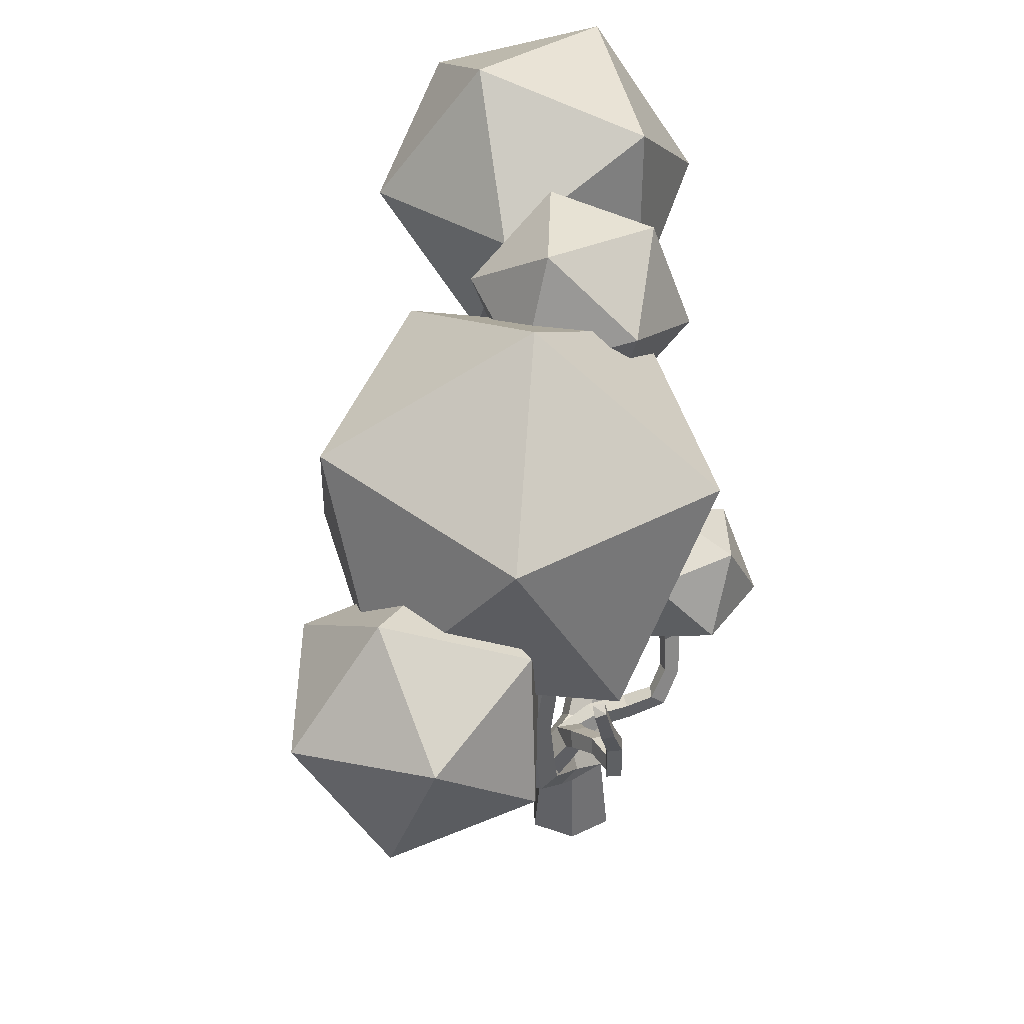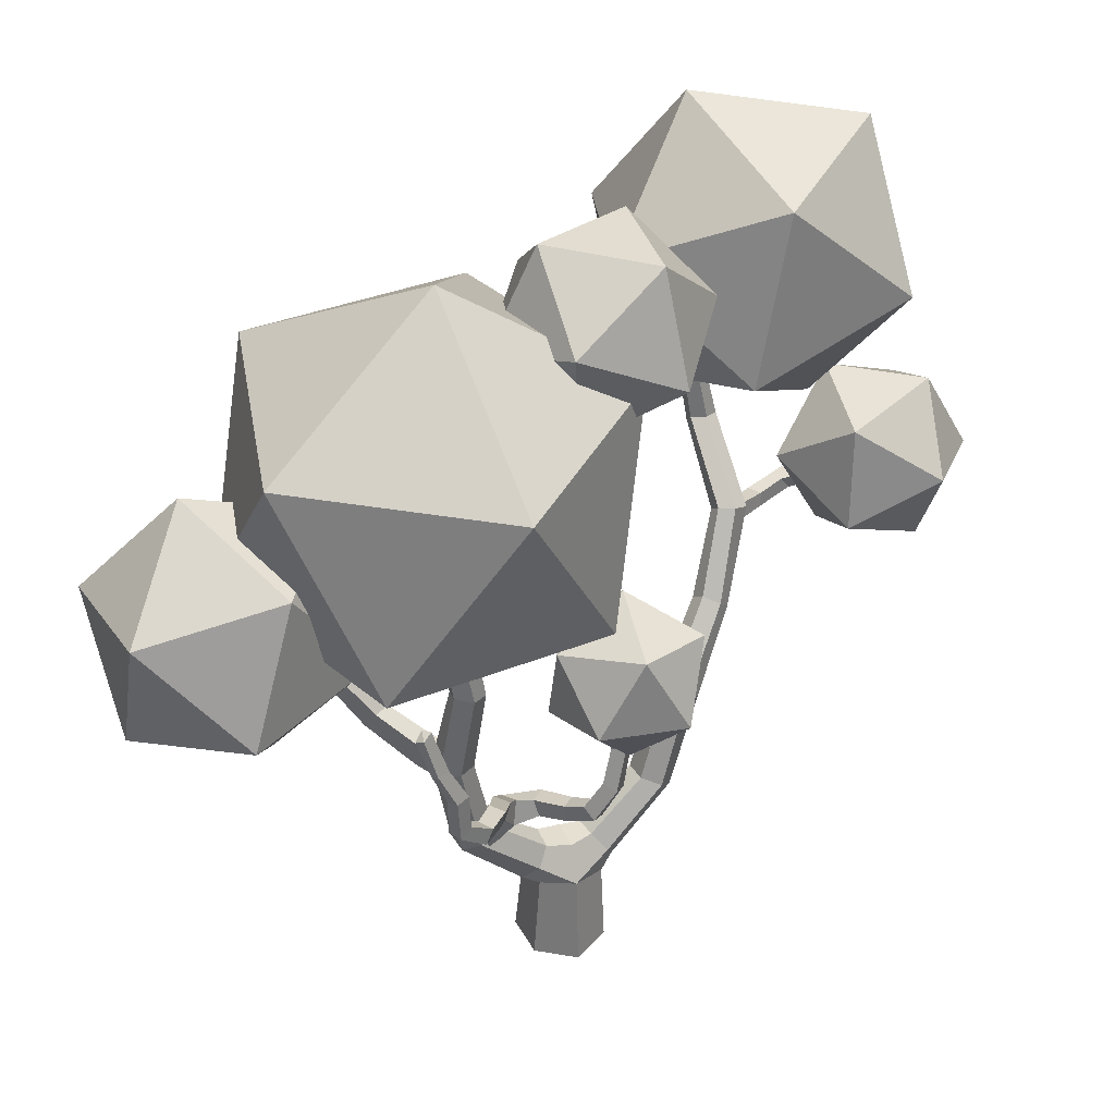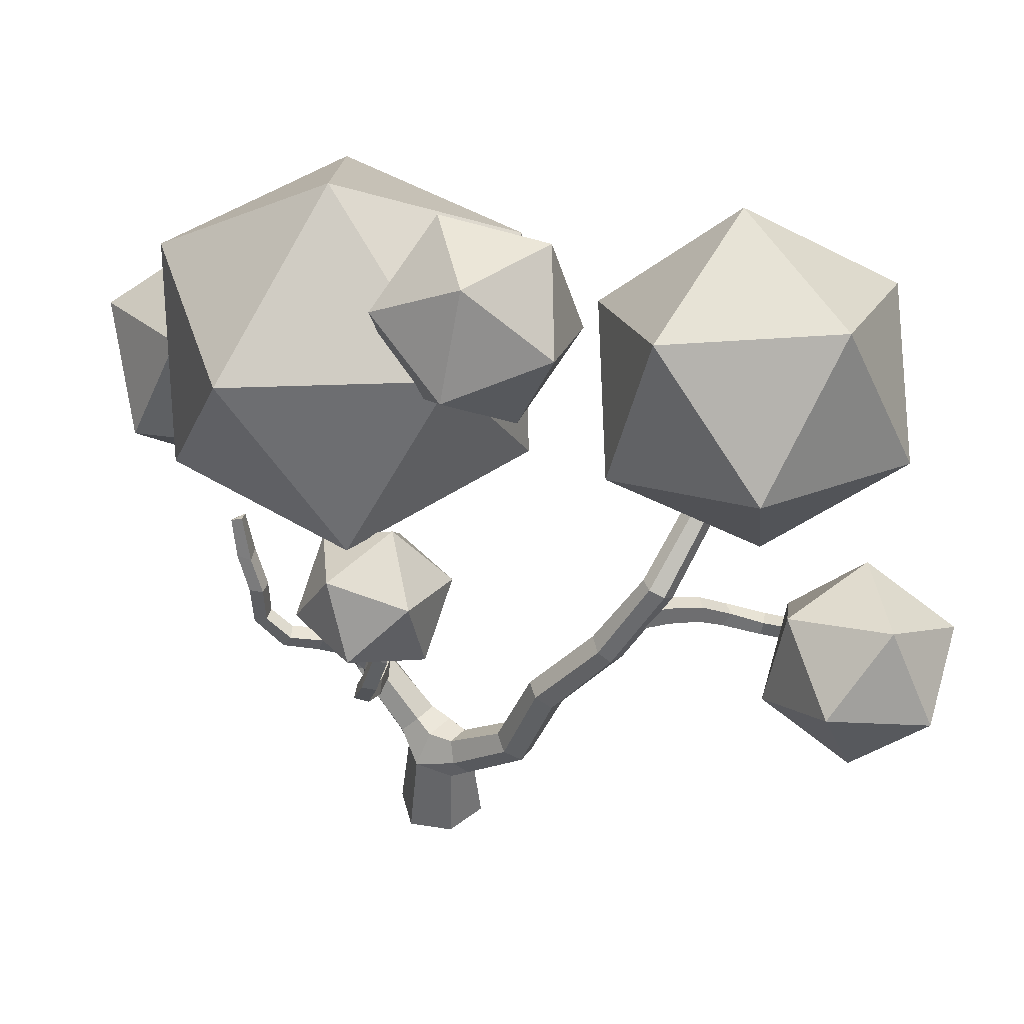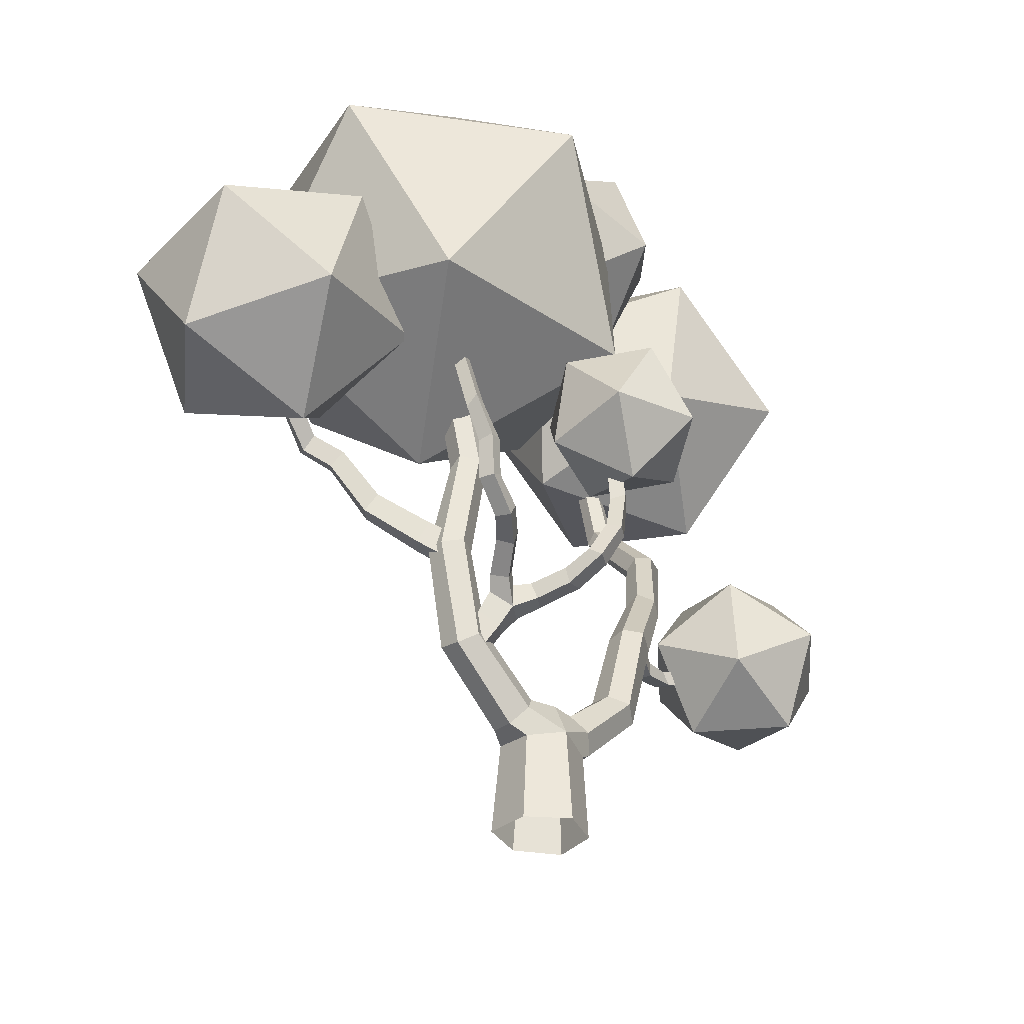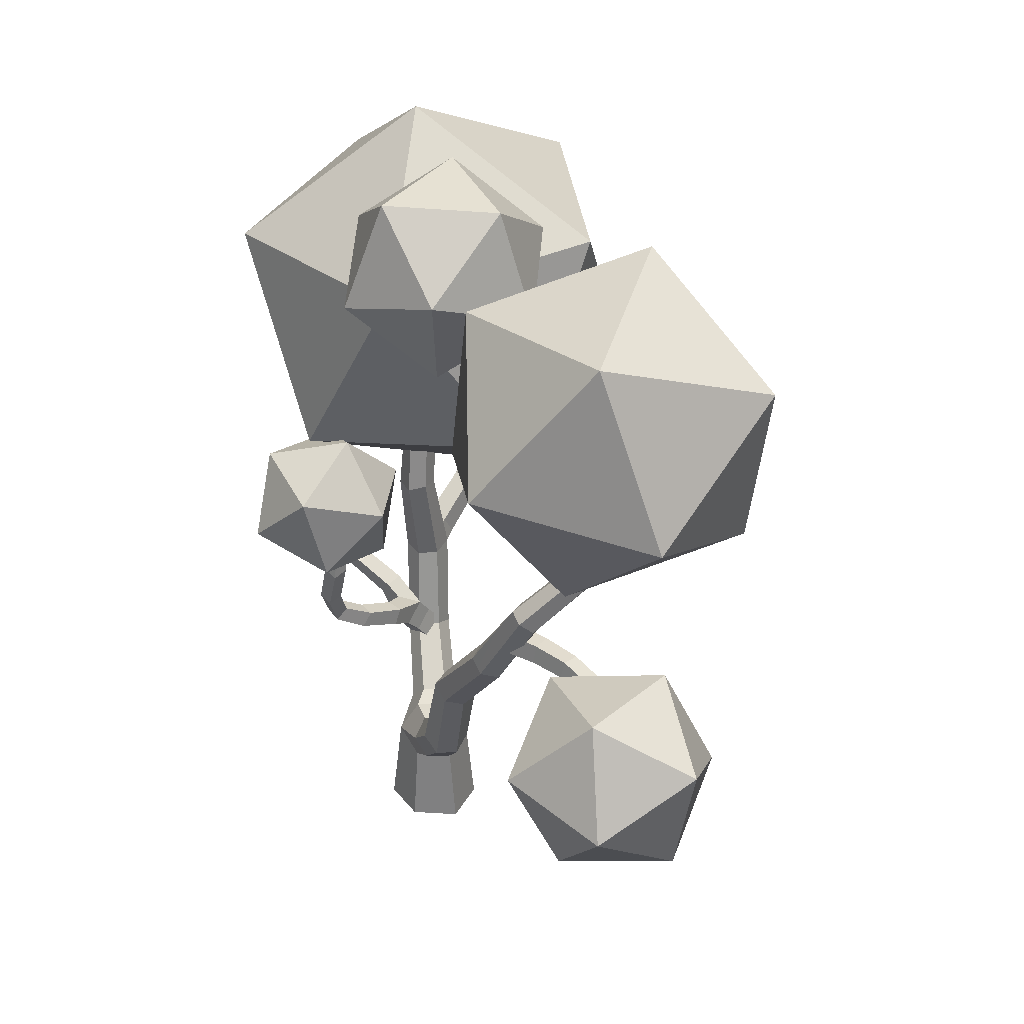
<metadata>
{"format":"obj","ext":"obj","renderer":"f3d","projection":"perspective","resolution":1024,"background":"white","views":[{"elev":44.2,"azim":-42.7,"up":"+Y"},{"elev":37.1,"azim":-0.9,"up":"+Y"},{"elev":41.9,"azim":63.3,"up":"+Y"},{"elev":-30.8,"azim":-15.9,"up":"+Y"},{"elev":33.8,"azim":110.5,"up":"+Y"}]}
</metadata>
<code>
o Tree_lp_11_Mesh
v -0.5248 -0.7078 -1.375
v -1.531 -0.6667 -0.246
v -0.9063 -0.6615 1.115
v 0.5458 -0.6919 1.431
v 1.428 -0.7311 0.2296
v 1.004 -0.7426 -1.235
v 0.7869 2.829 -1.292
v 0.6343 3.398 -0.7881
v 0.9815 3.479 -0.07891
v 1.524 2.912 0.09195
v 1.676 2.343 -0.4121
v 1.329 2.262 -1.121
v 2.59 4.582 -2.364
v 2.285 4.935 -1.79
v 2.619 4.925 -1.15
v 3.307 4.689 -1.057
v 3.58 4.277 -1.609
v 3.191 4.189 -2.21
v 3.549 7.475 -3.086
v 3.179 7.782 -2.585
v 3.458 7.916 -1.985
v 4.13 7.826 -1.854
v 4.467 7.431 -2.315
v 4.167 7.24 -2.888
v 4.611 9.716 -4.611
v 4.33 10.03 -4.189
v 4.618 10.38 -3.759
v 5.193 10.15 -3.649
v 5.446 9.759 -4.017
v 5.231 9.622 -4.589
v 5.33 12.15 -6.047
v 4.944 12.43 -5.756
v 5.132 12.76 -5.33
v 5.682 12.79 -5.244
v 6.062 12.61 -5.614
v 5.875 12.27 -6.029
v 4.505 14.47 -8.187
v 4.19 14.55 -7.822
v 4.296 14.86 -7.421
v 4.812 14.91 -7.377
v 5.124 14.84 -7.747
v 4.972 14.69 -8.222
v 4 17.36 -8.29
v 3.732 17.43 -7.97
v 3.86 17.55 -7.589
v 4.279 17.55 -7.502
v 4.542 17.41 -7.804
v 4.417 17.34 -8.2
v -1.33 3.069 -0.3637
v -1.558 2.544 0.158
v -1.274 2.488 0.8966
v -0.7136 3.032 1.079
v -0.486 3.557 0.5568
v -0.7692 3.613 -0.1818
v -3.139 4.92 0.609
v -3.544 4.655 1.163
v -3.187 4.579 1.798
v -2.56 4.895 1.933
v -2.198 5.251 1.4
v -2.479 5.168 0.7286
v -3.692 8.118 0.8283
v -4.082 7.963 1.407
v -3.819 7.919 2.027
v -3.13 8.041 2.173
v -2.74 7.954 1.58
v -3.002 7.981 0.9596
v -3.087 11.04 1.065
v -3.436 10.95 1.536
v -3.286 11.12 2.133
v -2.663 11.01 2.196
v -2.315 10.94 1.722
v -2.462 11.13 1.131
v -3.49 13.91 1.064
v -3.903 13.8 1.448
v -3.713 13.77 1.993
v -3.181 13.9 2.109
v -2.833 14.17 1.746
v -2.996 14.14 1.192
v -4.001 8.773 1.053
v -3.139 8.379 1.17
v -4.347 8.117 0.9044
v -3.491 7.643 1.013
v -4.51 8.04 1.639
v -3.674 7.56 1.819
v -4.164 8.696 1.787
v -3.323 8.296 1.975
v -5.391 9.677 0.6669
v -5.902 9.283 0.4429
v -6.109 9.23 1.092
v -5.729 9.774 1.253
v -6.741 11.39 0.5688
v -7.101 10.95 0.3565
v -7.233 10.78 0.9323
v -6.873 11.23 1.145
v -7.699 11.91 0.4436
v -8.103 11.53 0.2515
v -8.099 11.3 0.7908
v -7.823 11.77 1.001
v -8.463 12.8 1.273
v -8.957 12.59 1.141
v -8.886 12.21 1.536
v -8.431 12.47 1.715
v -2.282 5.846 1.046
v -2.877 5.105 0.6862
v -2.543 5.762 1.812
v -3.177 4.992 1.528
v -1.915 5.269 1.968
v -2.499 4.423 1.694
v -1.654 5.352 1.202
v -2.199 4.535 0.852
v -0.65 6.839 1.477
v -0.8942 6.868 2.014
v -0.7281 6.314 2.132
v -0.4839 6.285 1.596
v 0.3121 7.164 2.204
v 0.02987 7.211 2.691
v 0.1337 6.66 2.763
v 0.5673 6.7 2.403
v 0.9737 7.646 2.844
v 0.635 7.687 3.25
v 0.9534 7.39 3.552
v 1.234 7.274 3.117
v 1.42 8.488 2.843
v 1.217 8.655 3.27
v 1.634 8.521 3.513
v 1.854 8.402 3.078
v 1.64 9.846 2.5
v 1.461 9.79 2.974
v 1.912 9.935 3.16
v 2.077 9.721 2.729
v 1.547 11.2 2.465
v 1.406 11.02 2.879
v 1.81 11.17 3.074
v 1.944 11.01 2.647
v -2.157 7.185 2.143
v -2.35 6.72 2.454
v -1.803 6.613 2.654
v -1.61 7.078 2.343
v -2.264 7.842 3.281
v -2.449 7.371 3.518
v -1.918 7.238 3.63
v -1.758 7.758 3.503
v -2.584 8.109 4.302
v -2.743 7.629 4.453
v -2.334 7.593 4.783
v -2.137 8.033 4.57
v -3.147 8.67 4.831
v -3.446 8.459 5.172
v -3.078 8.48 5.509
v -2.777 8.686 5.167
v -3.172 9.939 4.857
v -3.477 9.779 5.208
v -3.151 9.896 5.558
v -2.817 9.93 5.198
v -3.733 11.18 5.021
v -3.905 10.85 5.352
v -3.699 11.14 5.699
v -3.366 11.05 5.336
v 5.748 11.65 -6.086
v 5.568 11.79 -4.979
v 5.793 11.01 -6
v 5.625 11.07 -4.908
v 5.171 10.95 -6.14
v 4.916 11 -5.042
v 5.126 11.59 -6.226
v 4.859 11.72 -5.113
v 6.016 11.46 -7.15
v 6.054 10.88 -7.038
v 5.462 10.85 -7.101
v 5.461 11.39 -7.354
v 6.279 10.93 -8.182
v 6.175 10.47 -7.867
v 5.738 10.36 -8.22
v 5.711 10.93 -8.251
v 6.893 10.65 -9.064
v 6.86 10.13 -9.011
v 6.504 10.11 -9.396
v 6.475 10.64 -9.382
v 7.621 10.74 -9.754
v 7.903 10.3 -9.897
v 7.504 10.34 -10.26
v 7.635 10.86 -10.28
v 8.966 11.03 -9.92
v 9.26 10.65 -9.983
v 9.044 10.68 -10.42
v 9.054 11.16 -10.38
v 1.856 12.67 2.967
v -4.107 12.49 5.391
v 10.85 20.3 -5.814
v 6.873 24.21 -4.223
v 5.91 18.57 -3.319
v 8.06 15.64 -7.835
v 2.365 16.67 -7.493
v 1.631 21.97 -5.26
v 9.619 24.77 -9.298
v 10.35 19.47 -11.53
v 6.074 22.87 -13.47
v 5.111 17.22 -12.57
v 1.137 21.13 -10.98
v 3.924 25.8 -8.955
v -8.09 21.51 5.795
v -0.8517 21.04 6.865
v -3.503 25.4 1.605
v -4.994 14.99 7.091
v 1.507 14.86 3.703
v 2.429 21.29 0.3119
v -9.284 22.06 -1.419
v -6.925 15.88 -4.581
v -10.21 15.62 1.972
v -4.274 11.51 0.6786
v 0.3136 15.4 -3.511
v -2.782 21.92 -4.808
v -12.04 16.72 6.658
v -10.86 19.27 2.91
v -14.06 15.87 2.518
v -12.73 12.31 5.249
v -11.97 12.13 0.6299
v -10.82 16.43 -0.8155
v -7.555 17.81 5.884
v -8.706 13.51 7.33
v -5.463 14.07 3.997
v -8.66 10.67 3.604
v -7.481 13.22 -0.144
v -6.797 17.63 1.265
v 0.02607 13.35 1.176
v 1.762 15.27 2.181
v 2.727 13.26 0.5303
v 1.365 10.91 1.148
v 3.928 11.33 2.136
v 4.174 14.03 2.775
v -0.197 14.18 3.819
v -0.4424 11.48 3.181
v 1.004 12.25 5.425
v 1.969 10.24 3.774
v 3.705 12.16 4.78
v 2.366 14.59 4.808
v 13.92 11.4 -10.98
v 11.57 9.366 -12.6
v 11.64 12.81 -13.24
v 12.25 8.877 -9.198
v 8.946 8.735 -10.36
v 8.571 11.17 -12.86
v 12.37 14.46 -10.23
v 9.751 13.82 -7.986
v 12.75 12.02 -7.729
v 9.675 10.38 -7.35
v 7.401 11.79 -9.613
v 9.069 14.31 -11.39
v 2.004 21.41 -4.553
v 4.55 22.67 -2.18
v 3.042 19.33 -1.677
v -0.5298 19.53 -2.621
v 0.4501 19.63 0.946
v 3.589 21.56 1.218
v 1.909 24.94 -3.434
v -1.23 23 -3.706
v -0.6827 25.24 -0.8109
v -2.19 21.89 -0.308
v 0.3556 23.15 2.064
v 2.889 25.03 0.1323
v -0.363 2.399 -1.143
v -1.261 2.201 -0.1944
v -0.7142 2.19 0.8368
v -1.182 5.88 1.388
v 0.4833 2.349 1.087
v 1.319 2.037 0.1039
v 0.8542 2.071 -0.9691
v -0.04828 3.495 -0.524
v 0.3244 3.473 0.4584
v -1.918 6.393 1.224
v -2.254 6.351 2.061
v -1.522 5.911 2.125
v -1.446 6.784 1.889
v -4.147 12.49 5.119
v -4.332 12.27 5.424
v -4.066 12.47 5.662
v 1.582 12.5 3.058
v 1.94 12.41 3.185
v -3.853 12.6 5.355
v 1.74 12.66 2.713
v 2.1 12.58 2.842
f 7 8 14 13
f 9 15 14 8
f 10 16 15 9
f 11 17 16 10
f 11 12 18 17
f 12 7 13 18
f 13 14 20 19
f 21 20 14 15
f 16 22 21 15
f 16 17 23 22
f 17 18 24 23
f 18 13 19 24
f 20 26 25 19
f 21 27 26 20
f 21 22 28 27
f 22 23 29 28
f 24 30 29 23
f 24 19 25 30
f 26 32 31 25
f 26 27 33 32
f 28 34 33 27
f 29 35 34 28
f 29 30 36 35
f 30 25 31 36
f 31 32 38 37
f 33 39 38 32
f 34 40 39 33
f 35 41 40 34
f 36 42 41 35
f 36 31 37 42
f 50 56 55 49
f 50 51 57 56
f 51 52 58 57
f 52 53 59 58
f 54 60 59 53
f 49 55 60 54
f 62 61 55 56
f 57 63 62 56
f 63 57 58 64
f 64 58 59 65
f 60 66 65 59
f 55 61 66 60
f 62 68 67 61
f 63 69 68 62
f 63 64 70 69
f 64 65 71 70
f 66 72 71 65
f 66 61 67 72
f 73 67 68 74
f 68 69 75 74
f 70 76 75 69
f 77 76 70 71
f 71 72 78 77
f 72 67 73 78
f 82 81 79 80
f 82 84 83 81
f 84 86 85 83
f 80 79 85 86
f 92 96 95 91
f 92 93 97 96
f 94 98 97 93
f 91 95 98 94
f 96 100 99 95
f 96 97 101 100
f 97 98 102 101
f 95 99 102 98
f 106 105 103 104
f 108 107 105 106
f 108 110 109 107
f 110 104 103 109
f 111 112 116 115
f 112 113 117 116
f 114 118 117 113
f 114 111 115 118
f 115 116 120 119
f 117 121 120 116
f 117 118 122 121
f 118 115 119 122
f 124 123 119 120
f 125 124 120 121
f 125 121 122 126
f 126 122 119 123
f 123 124 128 127
f 125 129 128 124
f 129 125 126 130
f 127 130 126 123
f 127 128 132 131
f 129 133 132 128
f 130 134 133 129
f 127 131 134 130
f 135 136 140 139
f 136 137 141 140
f 138 142 141 137
f 138 135 139 142
f 139 140 144 143
f 141 145 144 140
f 141 142 146 145
f 142 139 143 146
f 144 148 147 143
f 145 149 148 144
f 145 146 150 149
f 146 143 147 150
f 152 151 147 148
f 153 152 148 149
f 153 149 150 154
f 147 151 154 150
f 155 151 152 156
f 153 157 156 152
f 153 154 158 157
f 151 155 158 154
f 160 162 161 159
f 164 163 161 162
f 166 165 163 164
f 166 160 159 165
f 159 161 168 167
f 161 163 169 168
f 165 170 169 163
f 165 159 167 170
f 167 168 172 171
f 169 173 172 168
f 169 170 174 173
f 167 171 174 170
f 172 176 175 171
f 173 177 176 172
f 173 174 178 177
f 178 174 171 175
f 176 180 179 175
f 180 176 177 181
f 178 182 181 177
f 178 175 179 182
f 181 182 186 185
f 182 179 183 186
f 1 2 262 261
f 2 3 263 262
f 4 265 263 3
f 4 5 266 265
f 6 267 266 5
f 1 261 267 6
f 261 268 8 7
f 269 9 8 268
f 265 10 9 269
f 265 266 11 10
f 266 267 12 11
f 261 7 12 267
f 261 262 50 49
f 263 51 50 262
f 52 51 263 265
f 265 269 53 52
f 268 54 53 269
f 261 49 54 268
f 271 270 103 105
f 272 271 105 107
f 264 272 107 109
f 264 109 103 270
f 111 270 273 112
f 272 113 112 273
f 272 264 114 113
f 270 111 114 264
f 270 271 136 135
f 272 137 136 271
f 272 273 138 137
f 270 135 138 273
f 156 275 274 155
f 275 156 157 276
f 158 279 276 157
f 279 158 155 274
f 275 276 188 274
f 276 279 274
f 276 274 188
f 93 89 90 94
f 88 89 93 92
f 91 94 90 87
f 88 92 91 87
f 83 85 90 89
f 83 89 88 81
f 79 87 90 85
f 79 81 88 87
f 37 38 44 43
f 38 39 45 44
f 39 40 46 45
f 40 41 47 46
f 42 48 47 41
f 37 43 48 42
f 180 184 183 179
f 185 184 180 181
f 189 190 191
f 192 189 191
f 193 192 191
f 194 193 191
f 190 194 191
f 195 196 197
f 196 198 197
f 198 199 197
f 199 200 197
f 200 195 197
f 189 195 190
f 192 196 189
f 193 198 192
f 194 199 193
f 190 200 194
f 195 189 196
f 196 192 198
f 198 193 199
f 199 194 200
f 200 190 195
f 201 202 203
f 204 202 201
f 205 202 204
f 206 202 205
f 203 202 206
f 207 208 209
f 209 208 210
f 210 208 211
f 211 208 212
f 212 208 207
f 201 203 207
f 204 201 209
f 205 204 210
f 206 205 211
f 203 206 212
f 207 209 201
f 209 210 204
f 210 211 205
f 211 212 206
f 212 207 203
f 213 214 215
f 216 213 215
f 217 216 215
f 218 217 215
f 214 218 215
f 219 220 221
f 220 222 221
f 222 223 221
f 223 224 221
f 224 219 221
f 213 219 214
f 216 220 213
f 217 222 216
f 218 223 217
f 214 224 218
f 219 213 220
f 220 216 222
f 222 217 223
f 223 218 224
f 224 214 219
f 225 226 227
f 228 225 227
f 229 228 227
f 230 229 227
f 226 230 227
f 231 232 233
f 232 234 233
f 234 235 233
f 235 236 233
f 236 231 233
f 225 231 226
f 228 232 225
f 229 234 228
f 230 235 229
f 226 236 230
f 231 225 232
f 232 228 234
f 234 229 235
f 235 230 236
f 236 226 231
f 237 238 239
f 240 238 237
f 241 238 240
f 242 238 241
f 239 238 242
f 243 244 245
f 245 244 246
f 246 244 247
f 247 244 248
f 248 244 243
f 237 239 243
f 240 237 245
f 241 240 246
f 242 241 247
f 239 242 248
f 243 245 237
f 245 246 240
f 246 247 241
f 247 248 242
f 248 243 239
f 249 250 251
f 252 249 251
f 253 252 251
f 254 253 251
f 250 254 251
f 255 256 257
f 256 258 257
f 258 259 257
f 259 260 257
f 260 255 257
f 249 255 250
f 252 256 249
f 253 258 252
f 254 259 253
f 250 260 254
f 255 249 256
f 256 252 258
f 258 253 259
f 259 254 260
f 260 250 255
f 131 132 277 280
f 132 133 278 277
f 134 281 278 133
f 134 131 280 281
f 277 278 187 280
f 278 281 280
f 278 280 187

</code>
